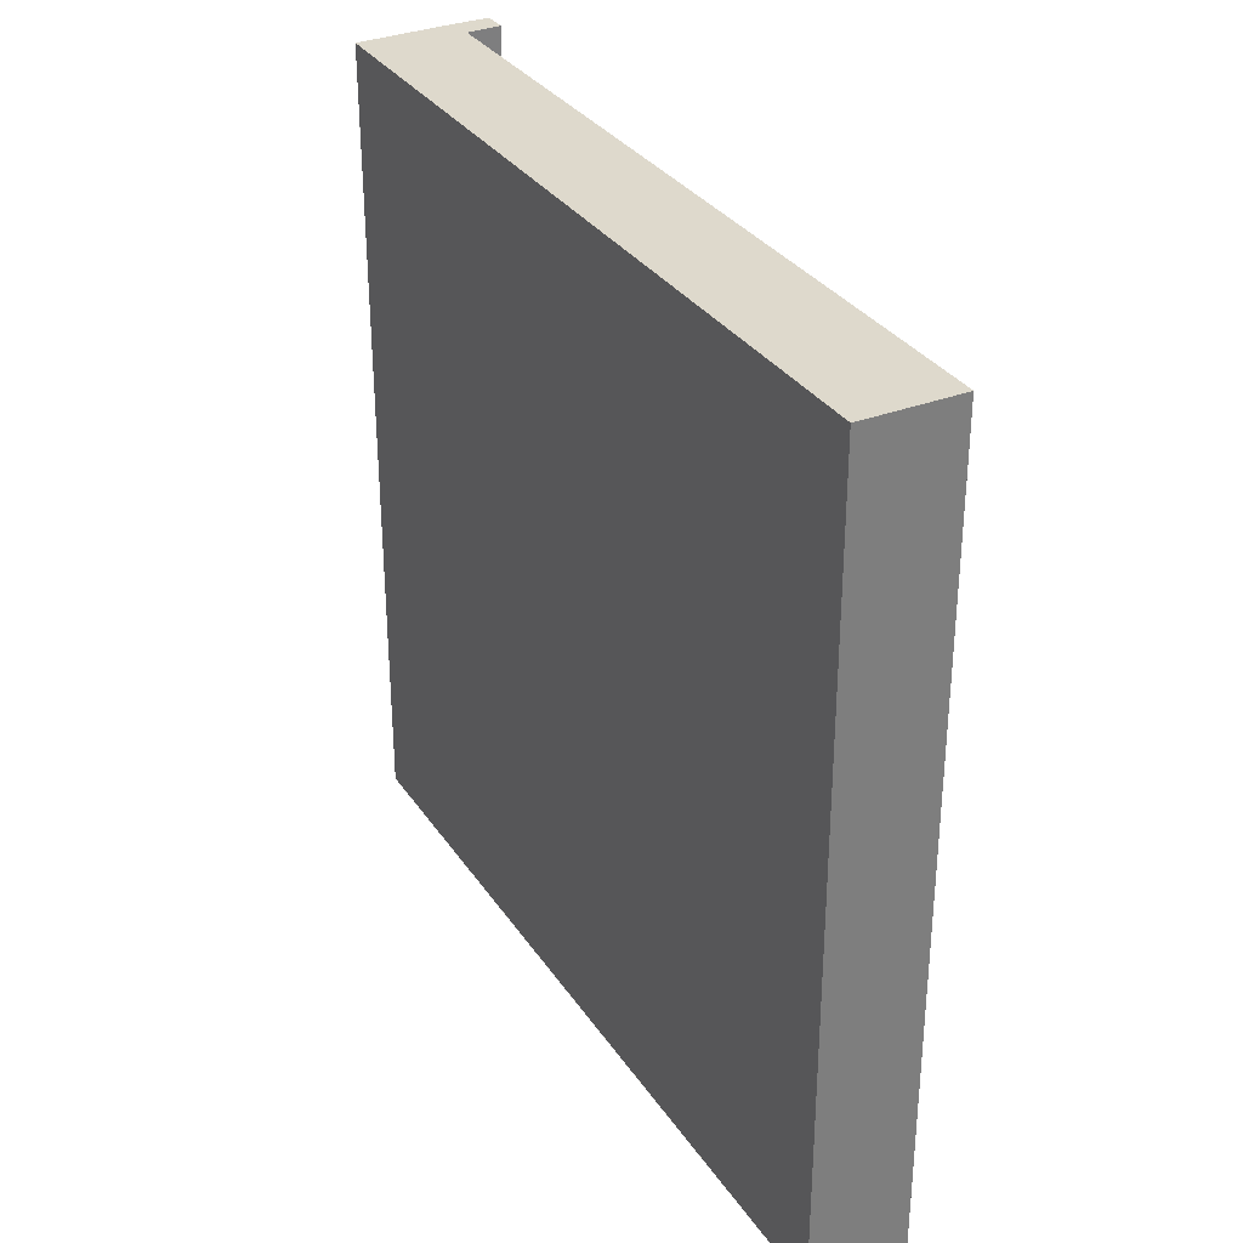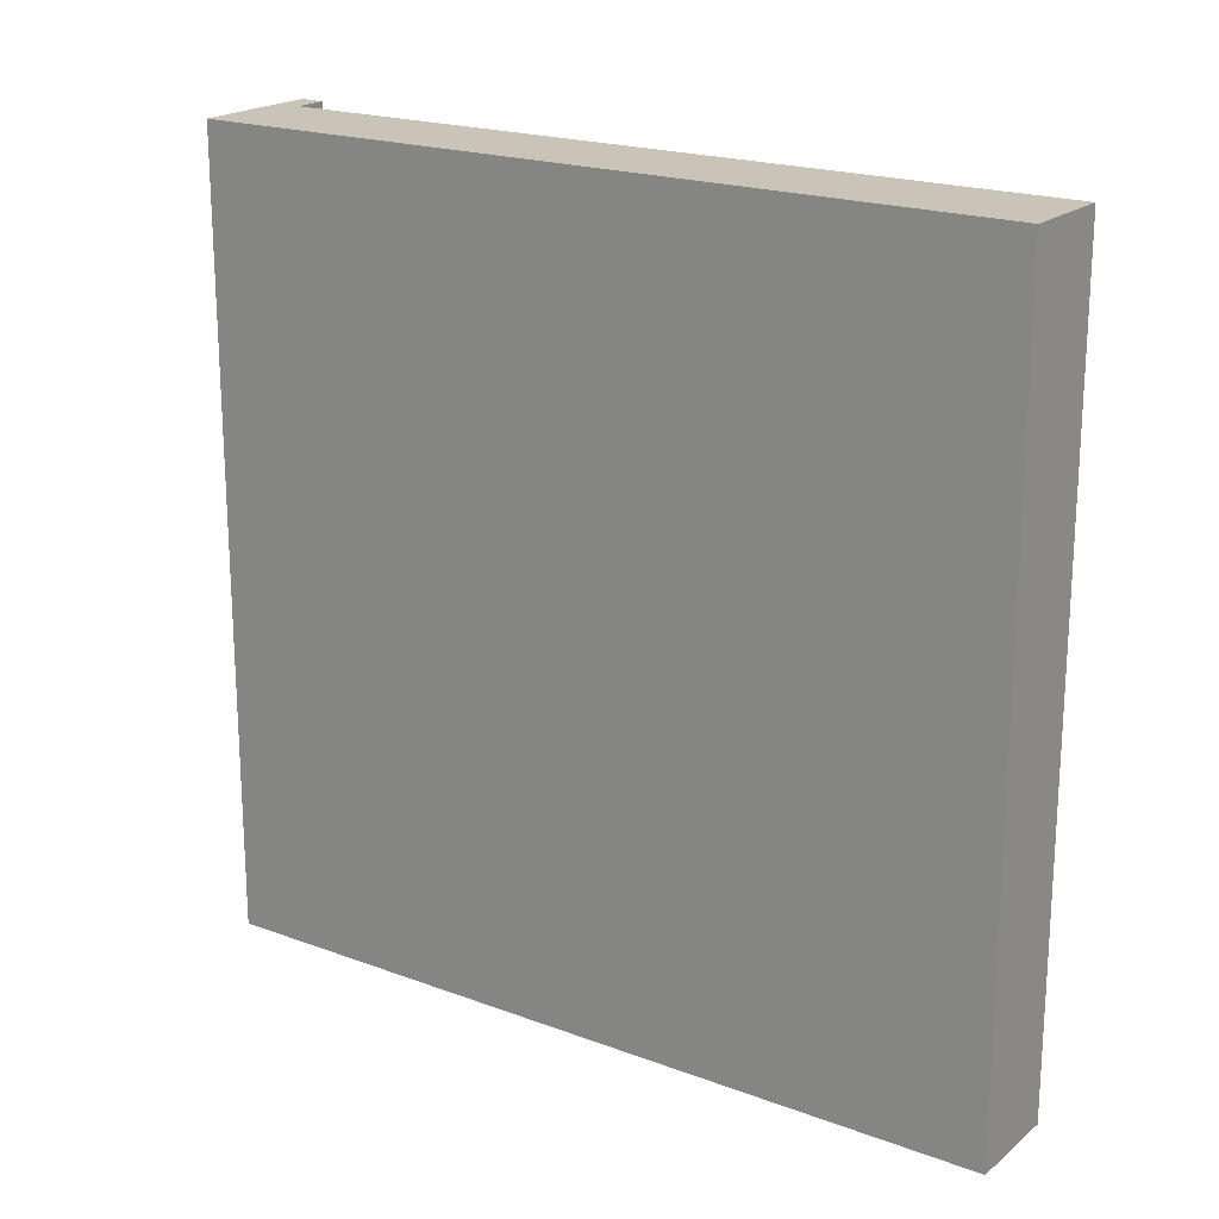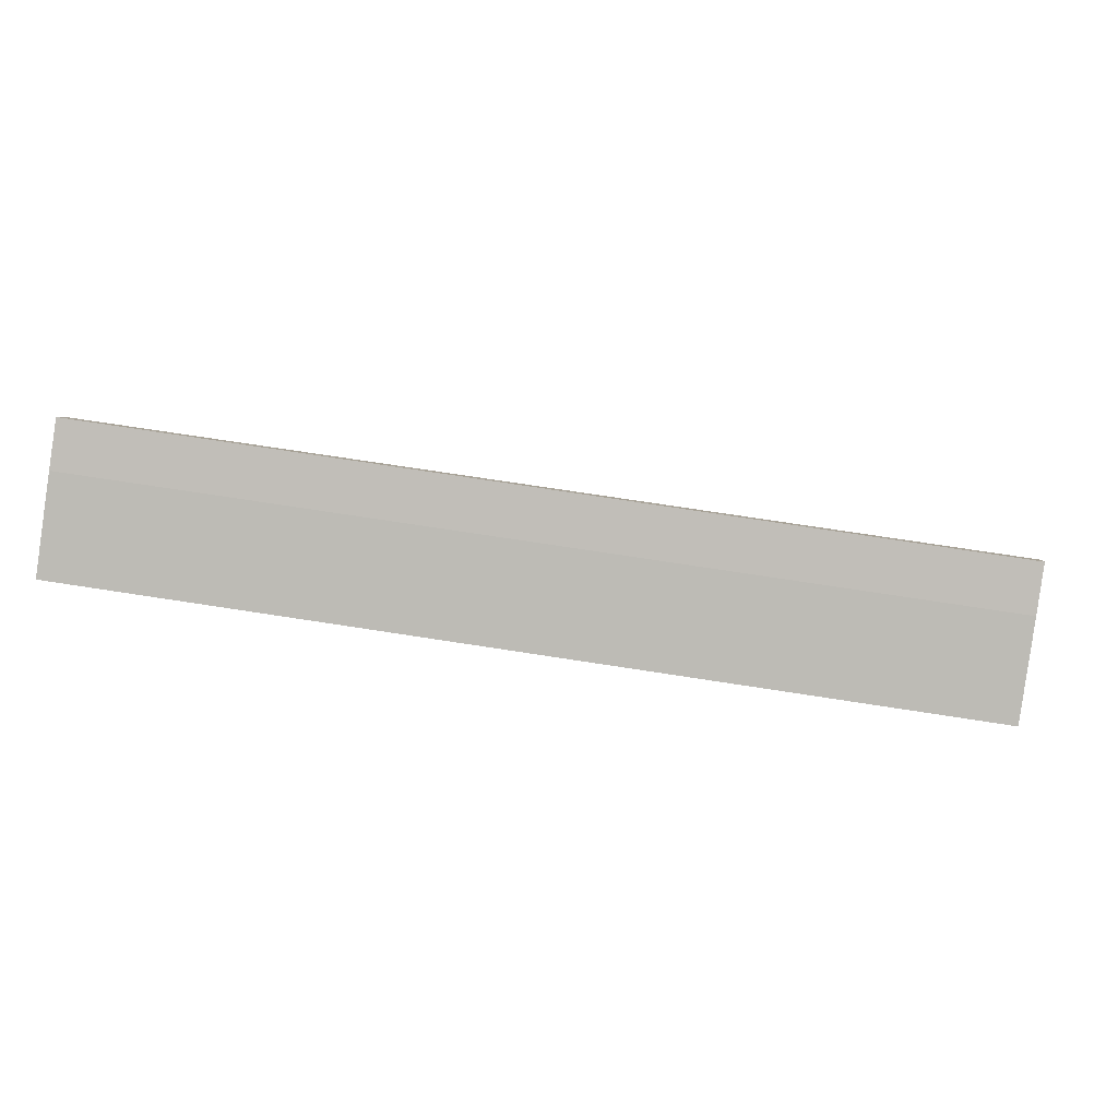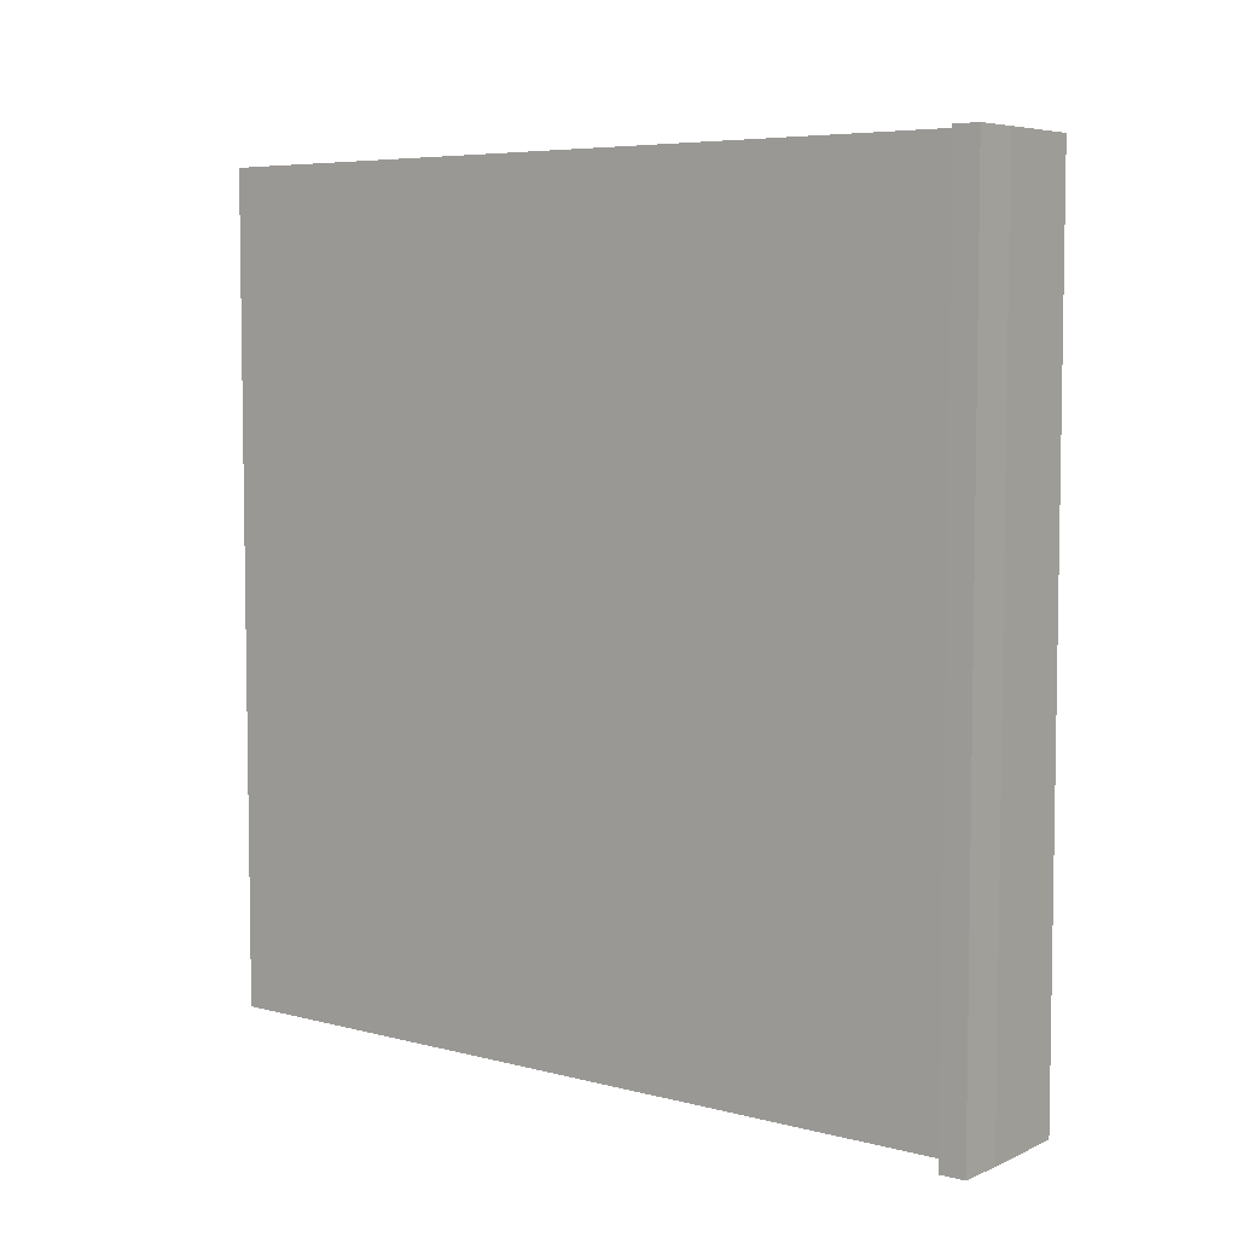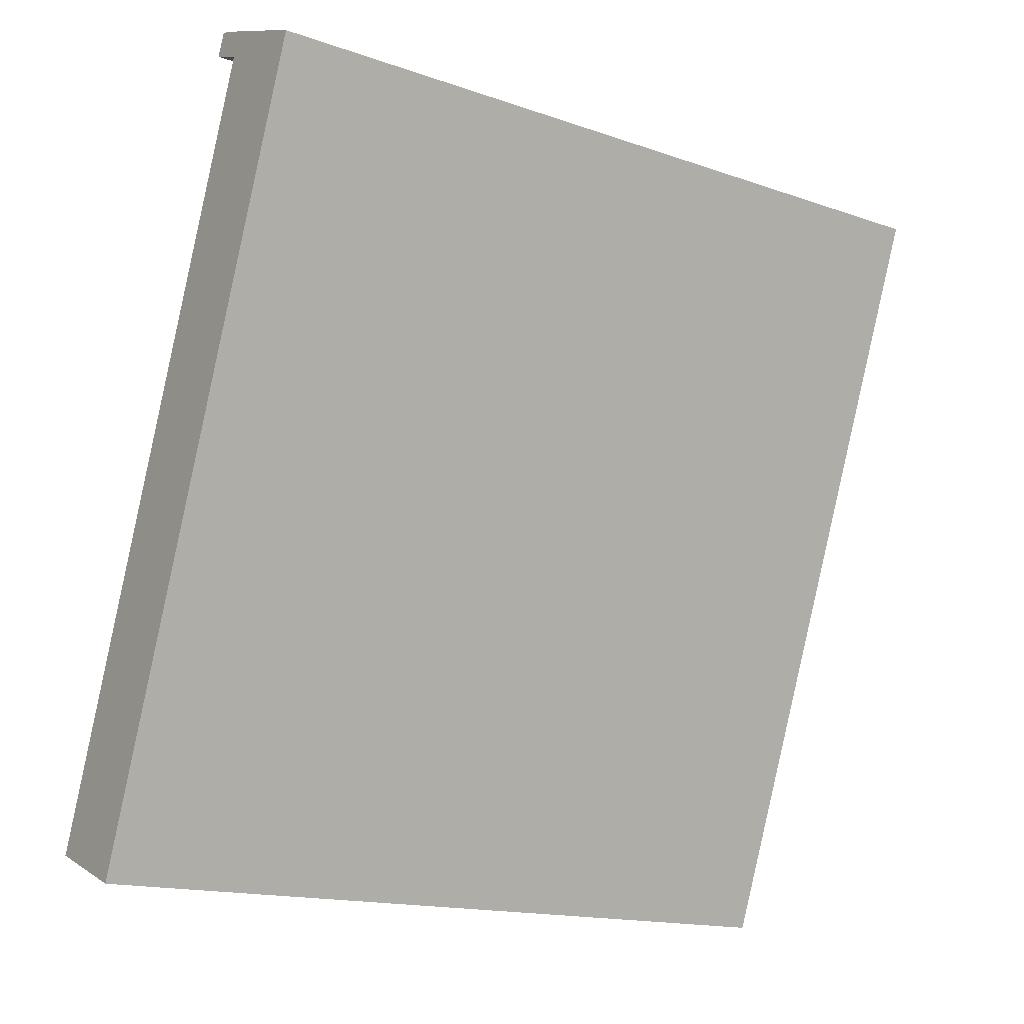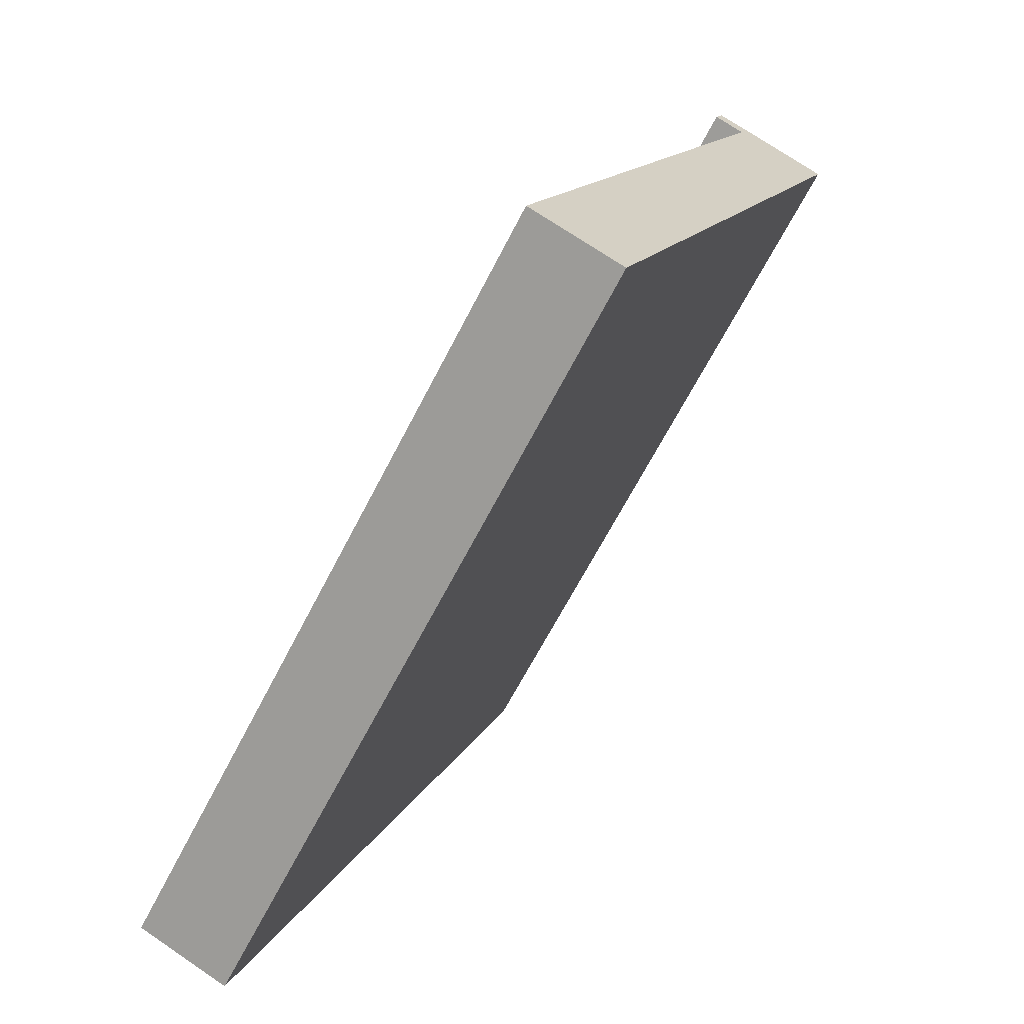
<metadata>
{"format":"obj","ext":"obj","renderer":"f3d","projection":"perspective","resolution":1024,"background":"white","views":[{"elev":32.1,"azim":172.7,"up":"+Y"},{"elev":19.9,"azim":145.6,"up":"+Y"},{"elev":72.6,"azim":98.8,"up":"+Z"},{"elev":6.0,"azim":-30.5,"up":"+Y"},{"elev":-15.7,"azim":54.0,"up":"+Z"},{"elev":-65.7,"azim":-27.2,"up":"+Z"}]}
</metadata>
<code>
v  2.163 6.605 6.424
v  2.352 6.605 6.126
v  2.09 6.605 6.24
v  2.424 6.605 6.324
v  1.231 6.605 3.207
v  0.758 6.605 -0.29
v  0 6.605 4.044e-16
v  1.773 6.605 4.619
v  1.987 6.605 2.905
v  2.5 6.605 6.295
v  2.532 6.605 4.324
v  3.18 6.605 6.009
v  0.758 1.776e-17 -0.29
v  0 0 0
v  2.352 -3.751e-16 6.126
v  2.09 -3.821e-16 6.24
v  1.773 -2.828e-16 4.619
v  1.231 -1.964e-16 3.207
v  2.163 -3.934e-16 6.424
v  2.5 -3.855e-16 6.295
v  2.424 -3.872e-16 6.324
v  3.18 -3.679e-16 6.009
v  2.532 -2.648e-16 4.324
v  1.987 -1.779e-16 2.905
g defaultobject
f 1 2 3
f 2 1 4
f 5 6 7
f 6 5 8
f 6 8 2
f 6 2 9
f 9 2 4
f 9 4 10
f 9 10 11
f 11 10 12
f 13 7 6
f 7 13 14
f 15 3 2
f 3 15 16
f 14 5 7
f 5 14 8
f 8 14 2
f 2 14 17
f 2 17 15
f 17 14 18
f 16 1 3
f 1 16 19
f 19 4 1
f 4 19 10
f 10 19 20
f 20 19 21
f 22 10 20
f 22 12 10
f 22 11 12
f 11 22 9
f 9 22 6
f 6 22 23
f 6 23 13
f 13 23 24
f 16 21 19
f 21 16 20
f 20 16 22
f 22 16 15
f 22 15 23
f 23 15 17
f 23 17 18
f 23 18 24
f 24 18 14
f 24 14 13

</code>
